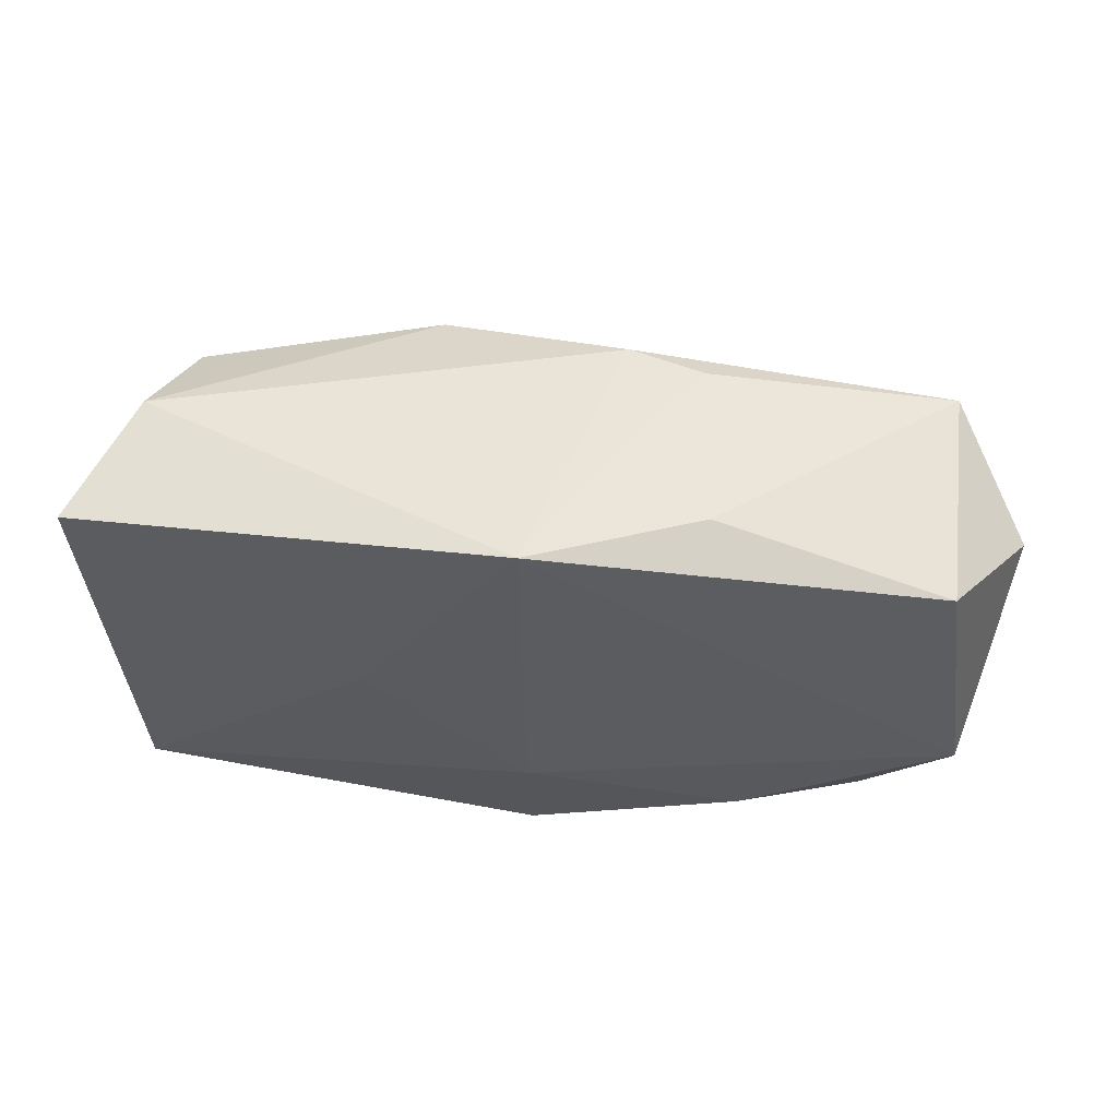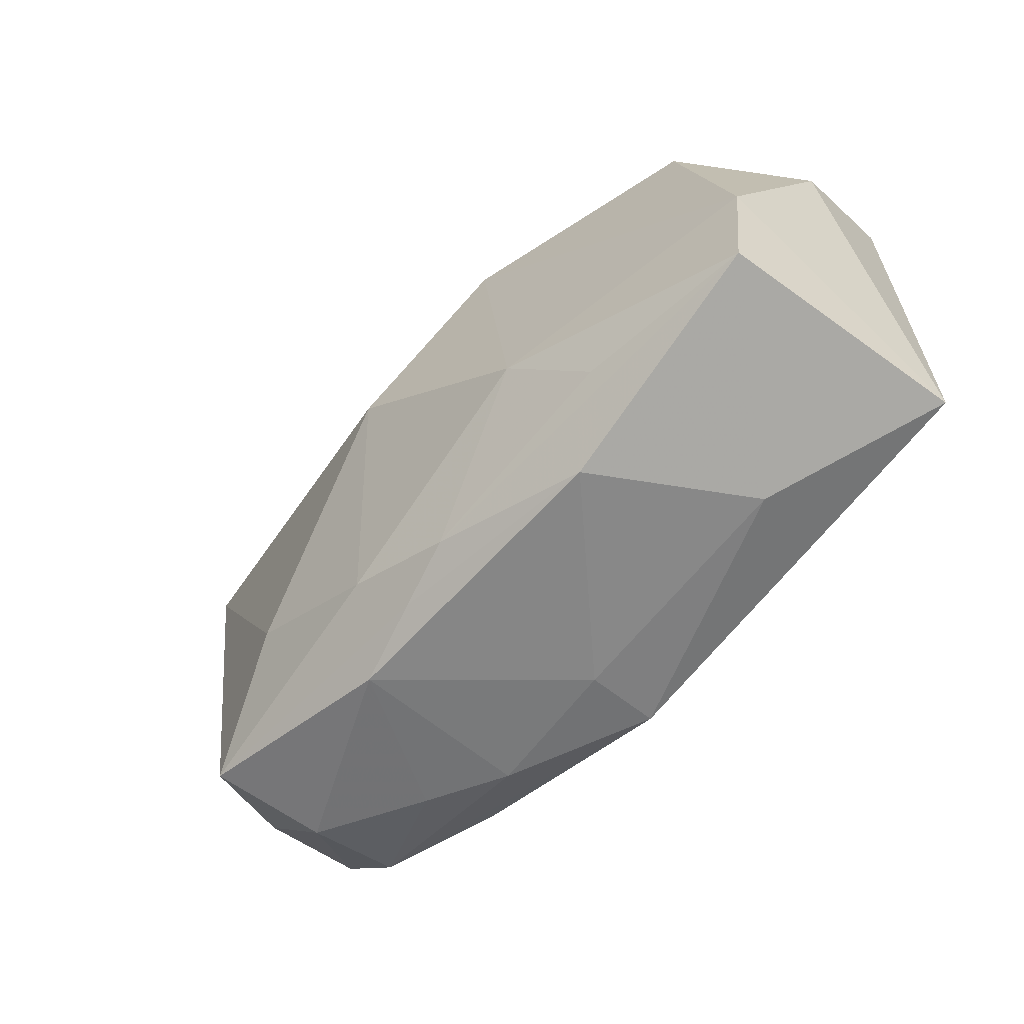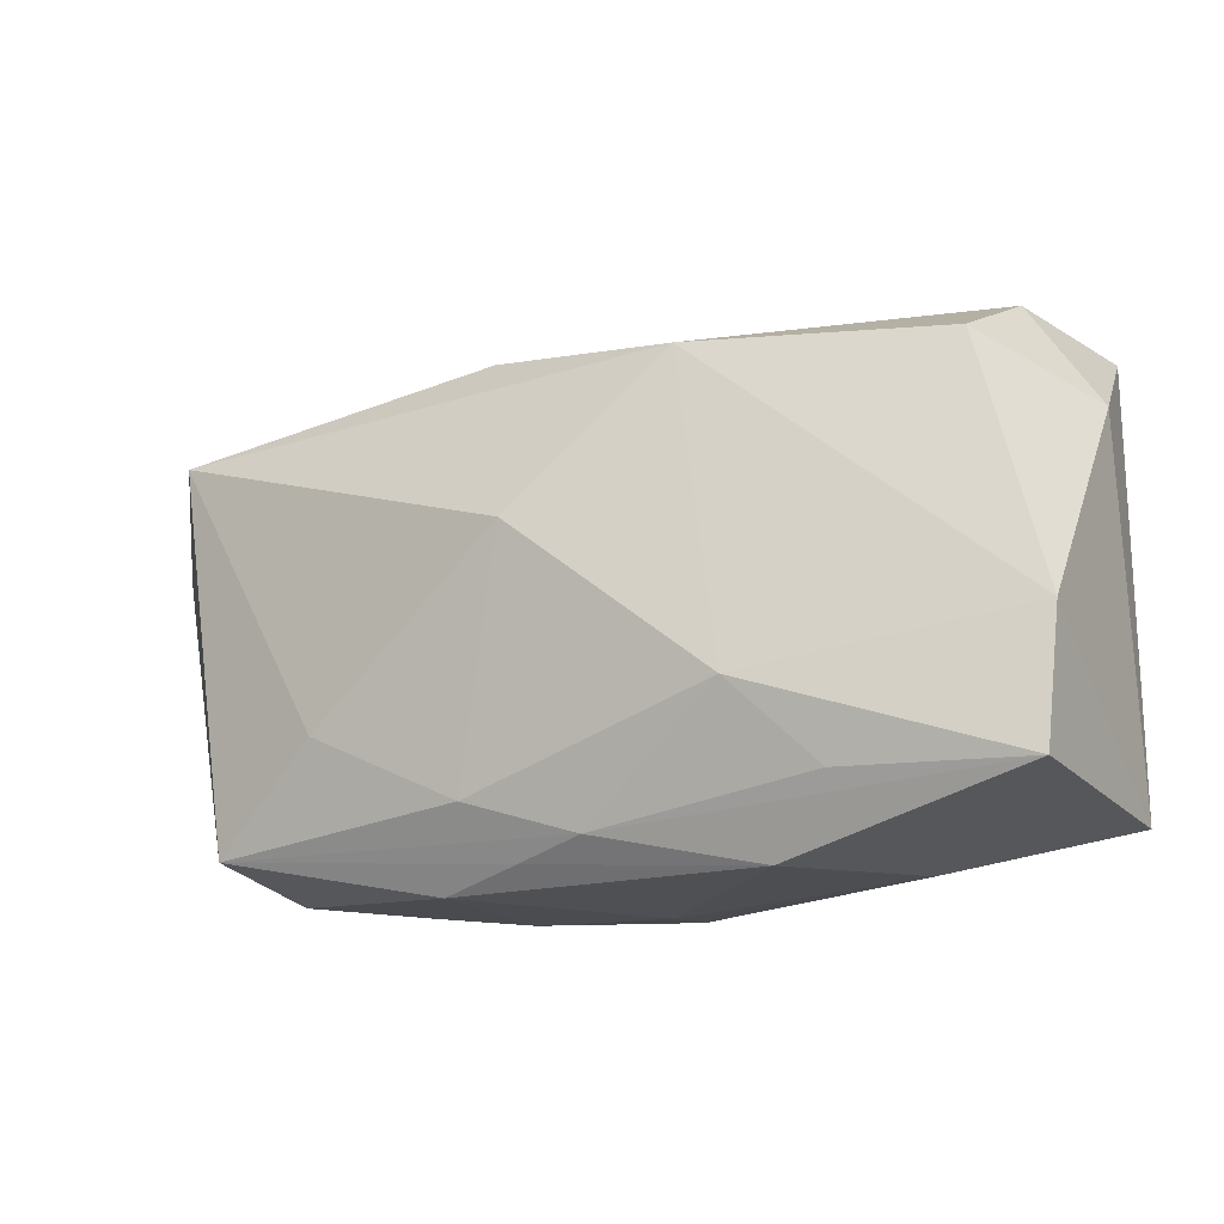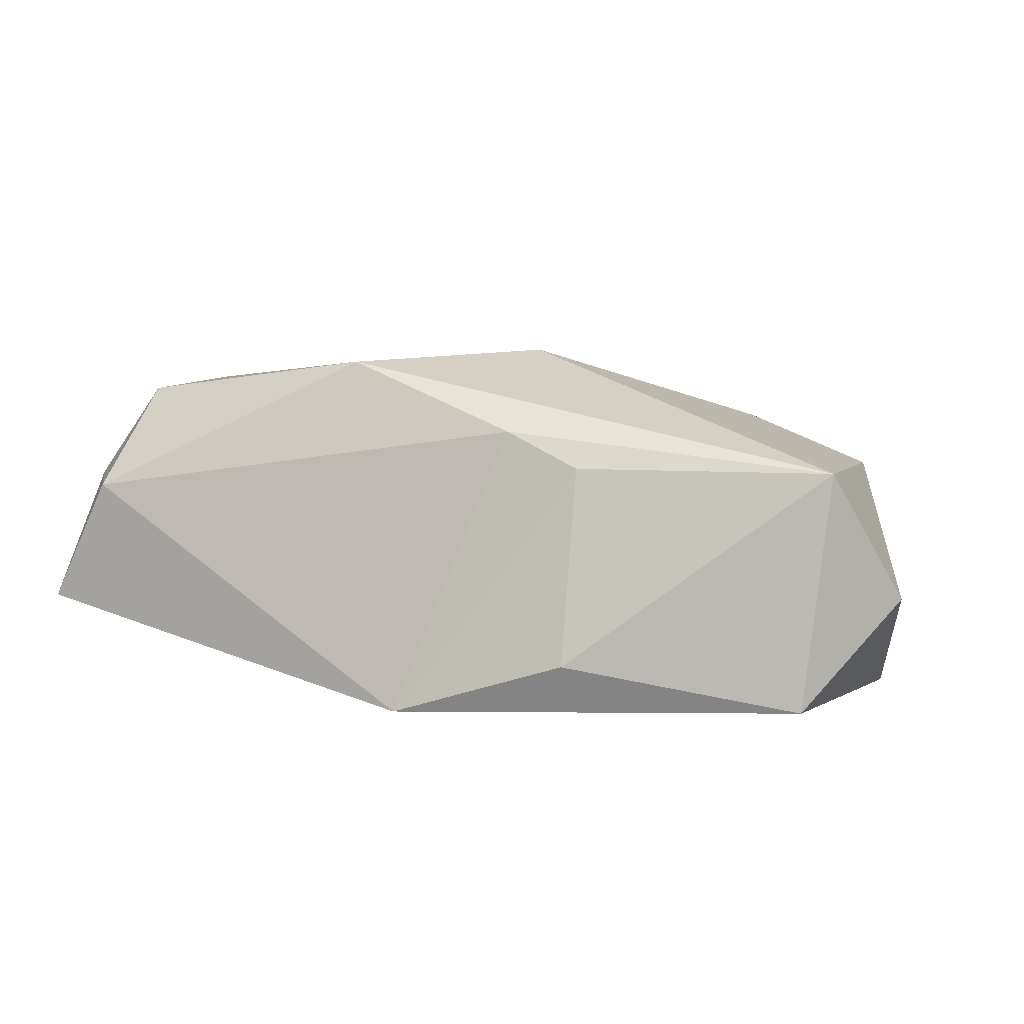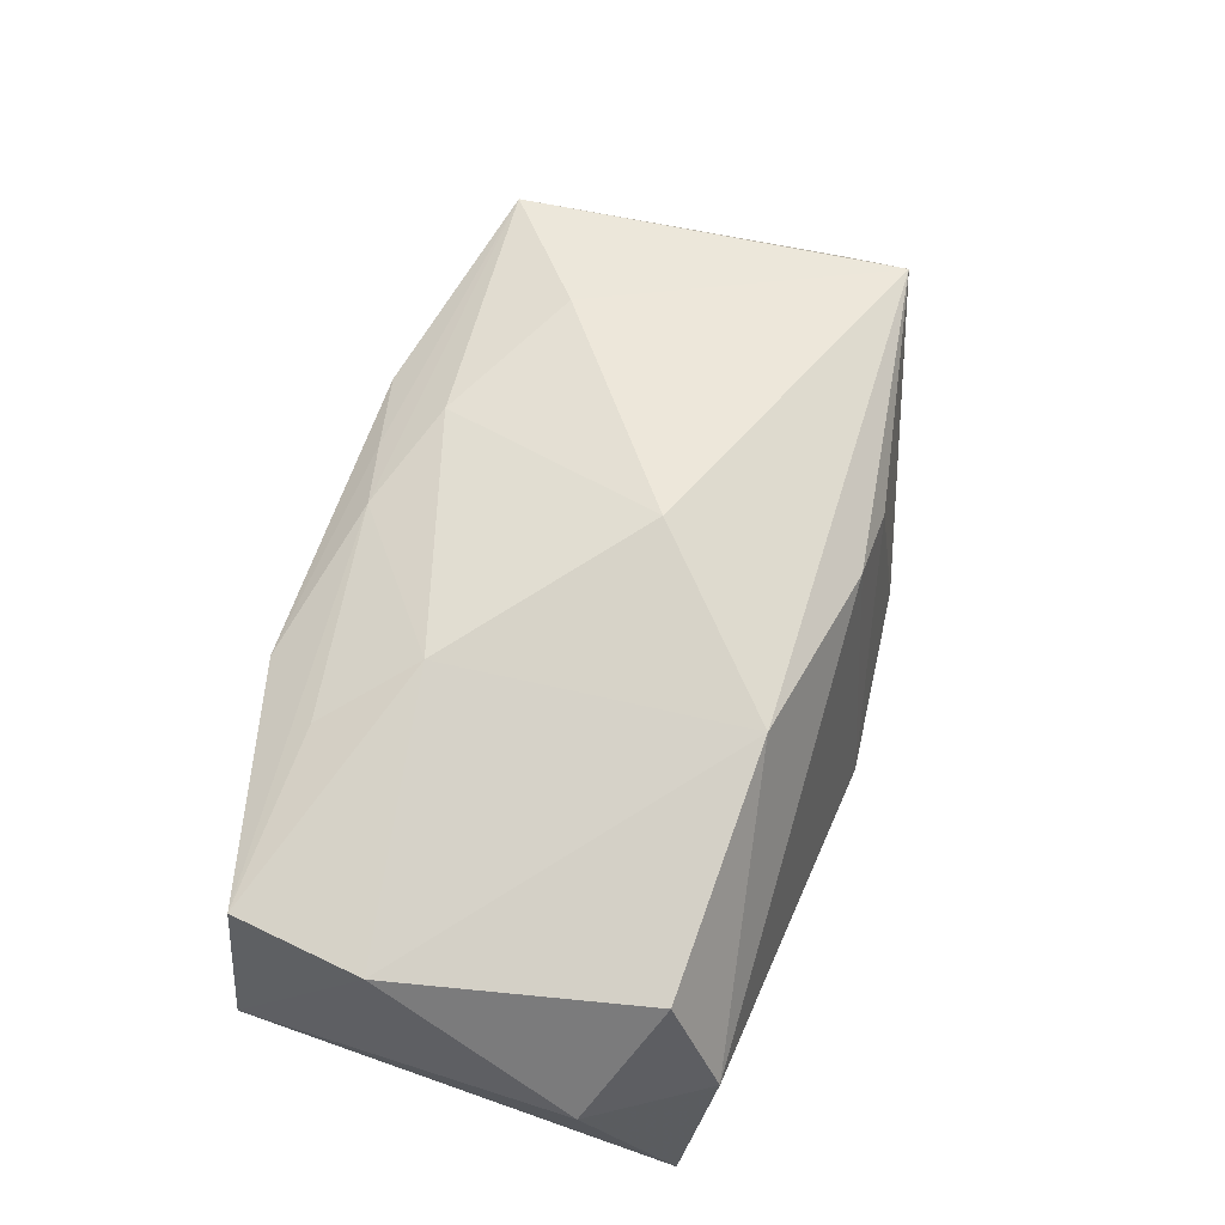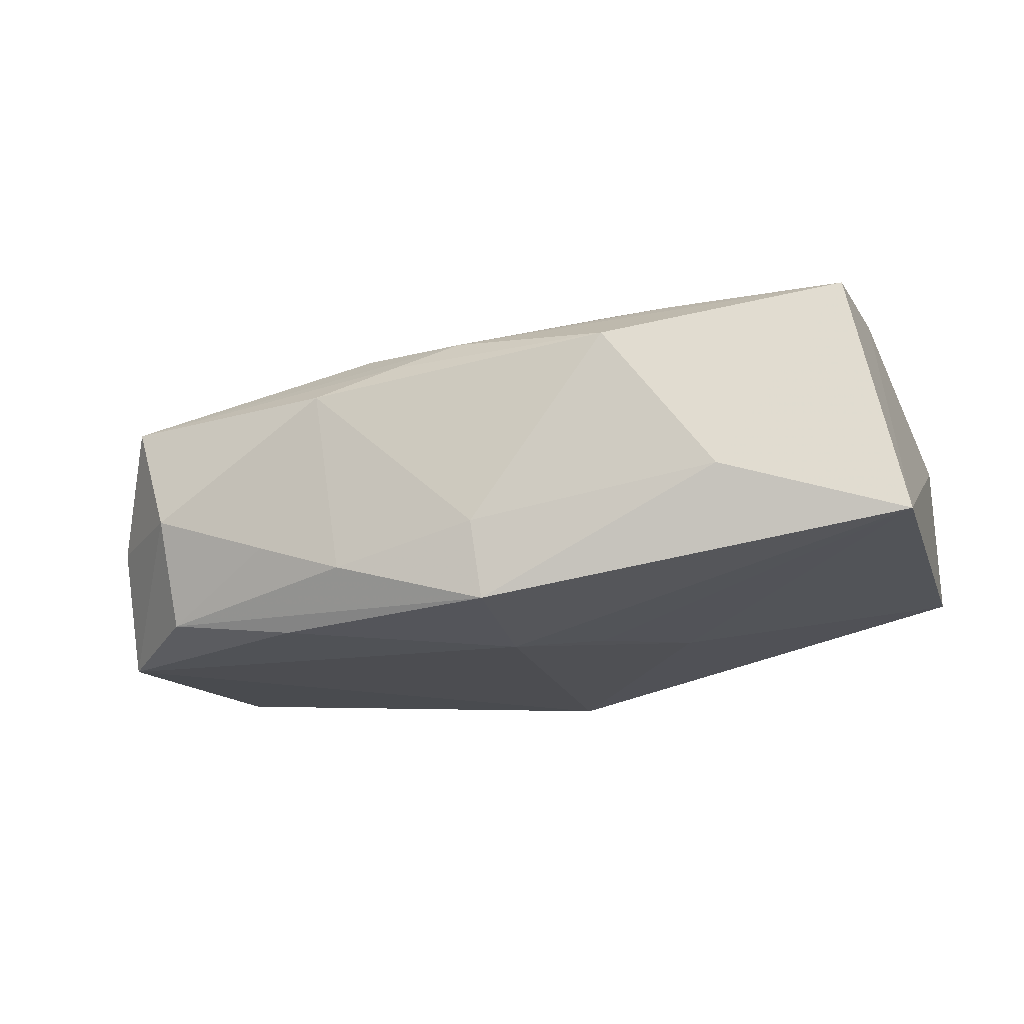
<metadata>
{"format":"obj","ext":"obj","renderer":"f3d","projection":"perspective","resolution":1024,"background":"white","views":[{"elev":-34.7,"azim":-177.0,"up":"+Z"},{"elev":-61.8,"azim":40.8,"up":"+Y"},{"elev":-18.5,"azim":17.0,"up":"+Y"},{"elev":4.8,"azim":-158.2,"up":"+Z"},{"elev":73.0,"azim":109.2,"up":"+Z"},{"elev":-16.1,"azim":15.9,"up":"+Z"}]}
</metadata>
<code>
v 0.001244 -0.01033 -0.01519
v -0.006374 0.003549 0.01795
v -0.03021 -0.01783 -0.01292
v -0.001559 -0.02025 0.01177
v 0.01068 -0.01026 0.01704
v 0.03524 -0.006079 0.01492
v 0.03914 -0.01852 -0.006856
v 0.03914 0.0208 -0.006693
v -0.01138 -0.0171 0.01212
v -0.01625 0.0201 0.007232
v 0.008567 -0.005034 -0.01392
v -0.03866 0.01541 0.007013
v -0.03427 -0.01915 0.006097
v -0.03815 -0.01331 -0.004303
v 0.03281 0.02197 0.00467
v -0.01848 -0.01852 -0.01439
v -0.0244 -0.01068 0.01127
v -0.01584 0.02286 -0.01044
v 0.02962 0.01656 0.01412
v -0.01436 -0.02341 0.0067
v 0.007356 0.01684 0.01679
v -0.0361 0.01575 -0.01448
v -0.007394 -0.02173 0.009483
v 0.0007213 -0.02343 -0.00632
v 0.034 -0.01773 0.01501
v 0.001512 -0.02251 -0.01329
v -0.0307 -0.02126 -0.003554
v 0.03907 0.01221 0.005249
v -0.009526 0.0199 0.01046
v -0.01218 -0.02269 -0.009576
v 0.0129 -0.02332 0.01032
v -0.0437 0.009338 -0.004586
v 0.01536 0.003248 -0.01282
v -0.0001871 0.02493 -0.01519
v 0.02276 -0.02214 -0.002404
v 0.01789 -0.01727 0.01454
v -0.03837 -0.009128 -0.01519
v -0.02002 -0.02213 -0.007056
f 12 17 2
f 12 22 32
f 26 7 35
f 35 25 31
f 35 7 25
f 34 22 18
f 22 12 18
f 18 10 34
f 18 12 10
f 10 12 29
f 34 10 29
f 29 15 34
f 28 15 19
f 28 7 8
f 8 15 28
f 34 15 8
f 2 17 9
f 9 5 2
f 32 22 37
f 37 22 34
f 13 12 32
f 17 12 13
f 13 9 17
f 24 35 31
f 26 35 24
f 1 7 26
f 1 37 34
f 28 19 6
f 6 7 28
f 25 7 6
f 6 5 25
f 25 5 36
f 27 37 3
f 14 37 27
f 27 13 14
f 32 37 14
f 14 13 32
f 20 13 27
f 20 24 31
f 33 8 7
f 34 8 33
f 33 1 34
f 2 5 21
f 5 6 21
f 21 6 19
f 21 12 2
f 21 29 12
f 15 29 21
f 21 19 15
f 30 3 26
f 26 24 30
f 24 20 30
f 26 3 16
f 16 3 37
f 16 1 26
f 37 1 16
f 9 13 4
f 31 25 4
f 25 36 4
f 5 9 4
f 4 36 5
f 7 1 11
f 11 33 7
f 1 33 11
f 27 3 38
f 3 30 38
f 38 20 27
f 38 30 20
f 13 20 23
f 23 4 13
f 23 20 31
f 31 4 23

</code>
